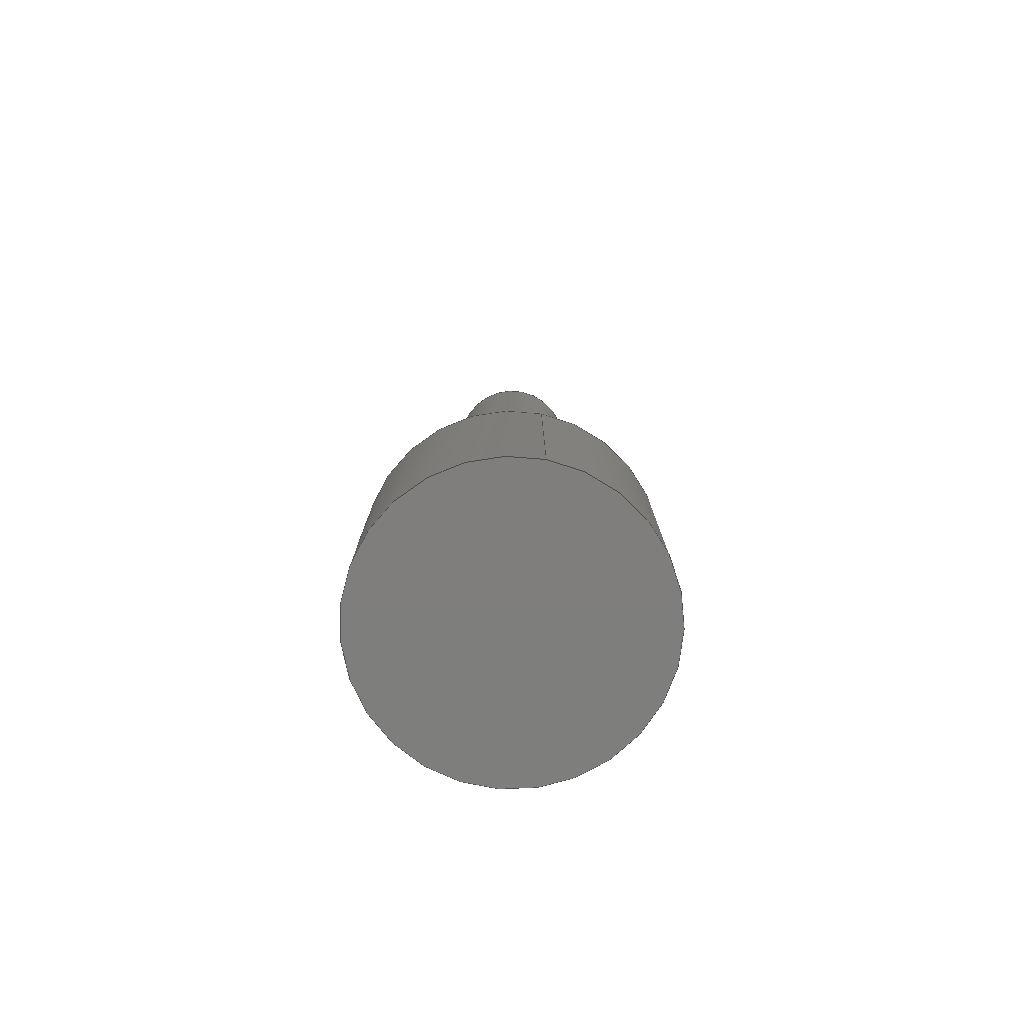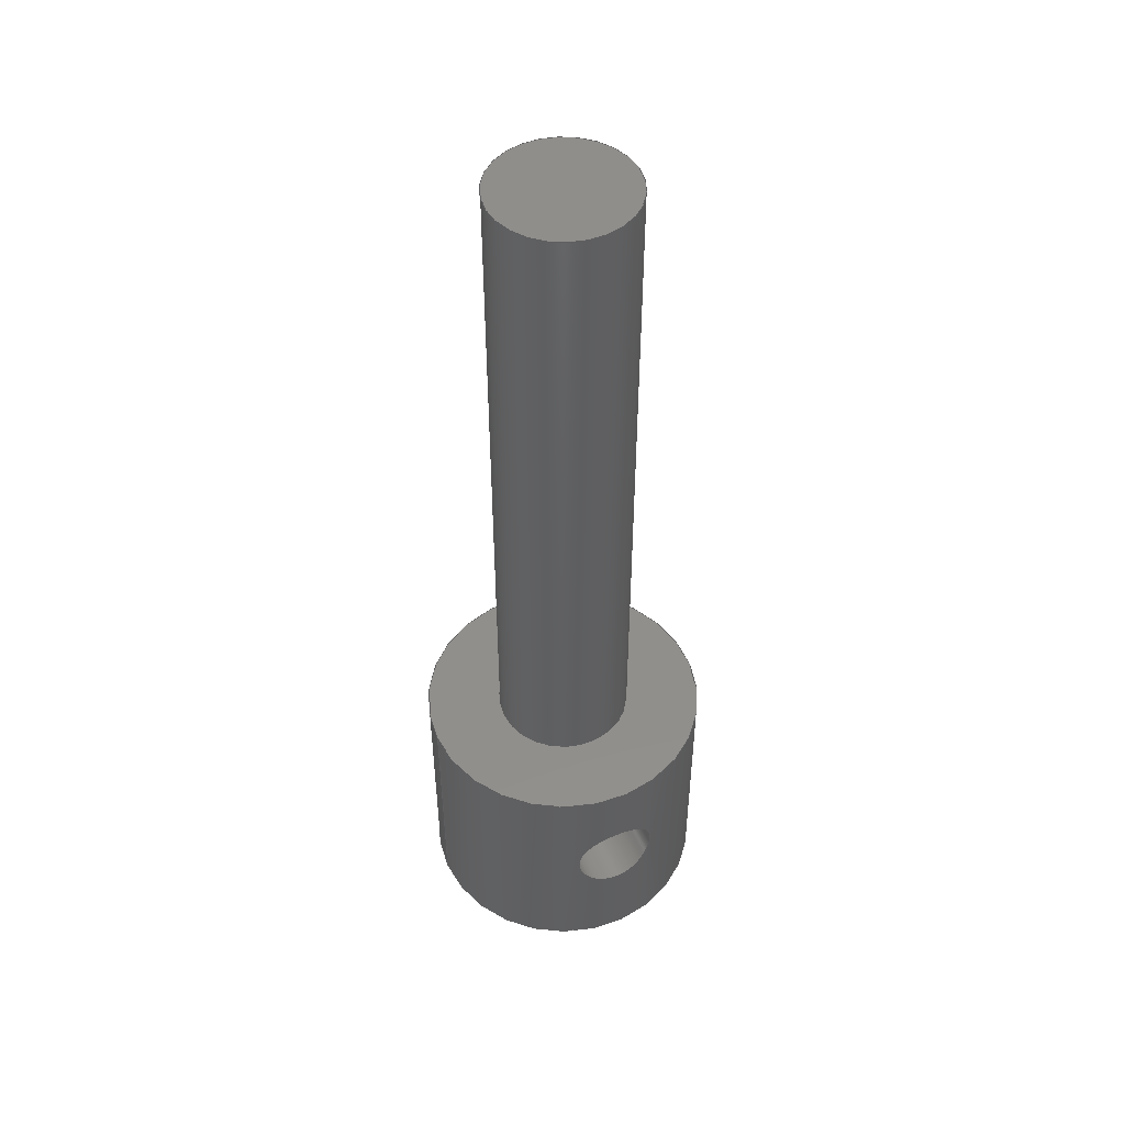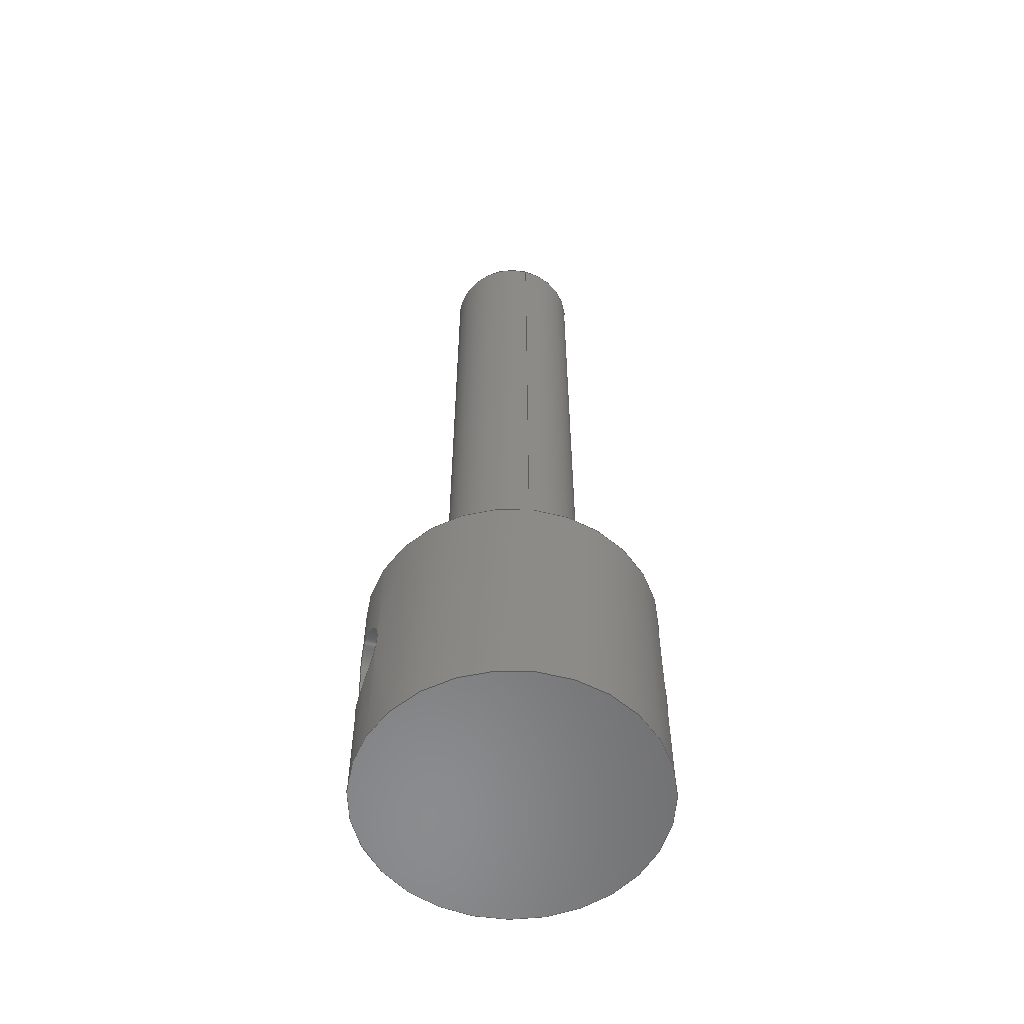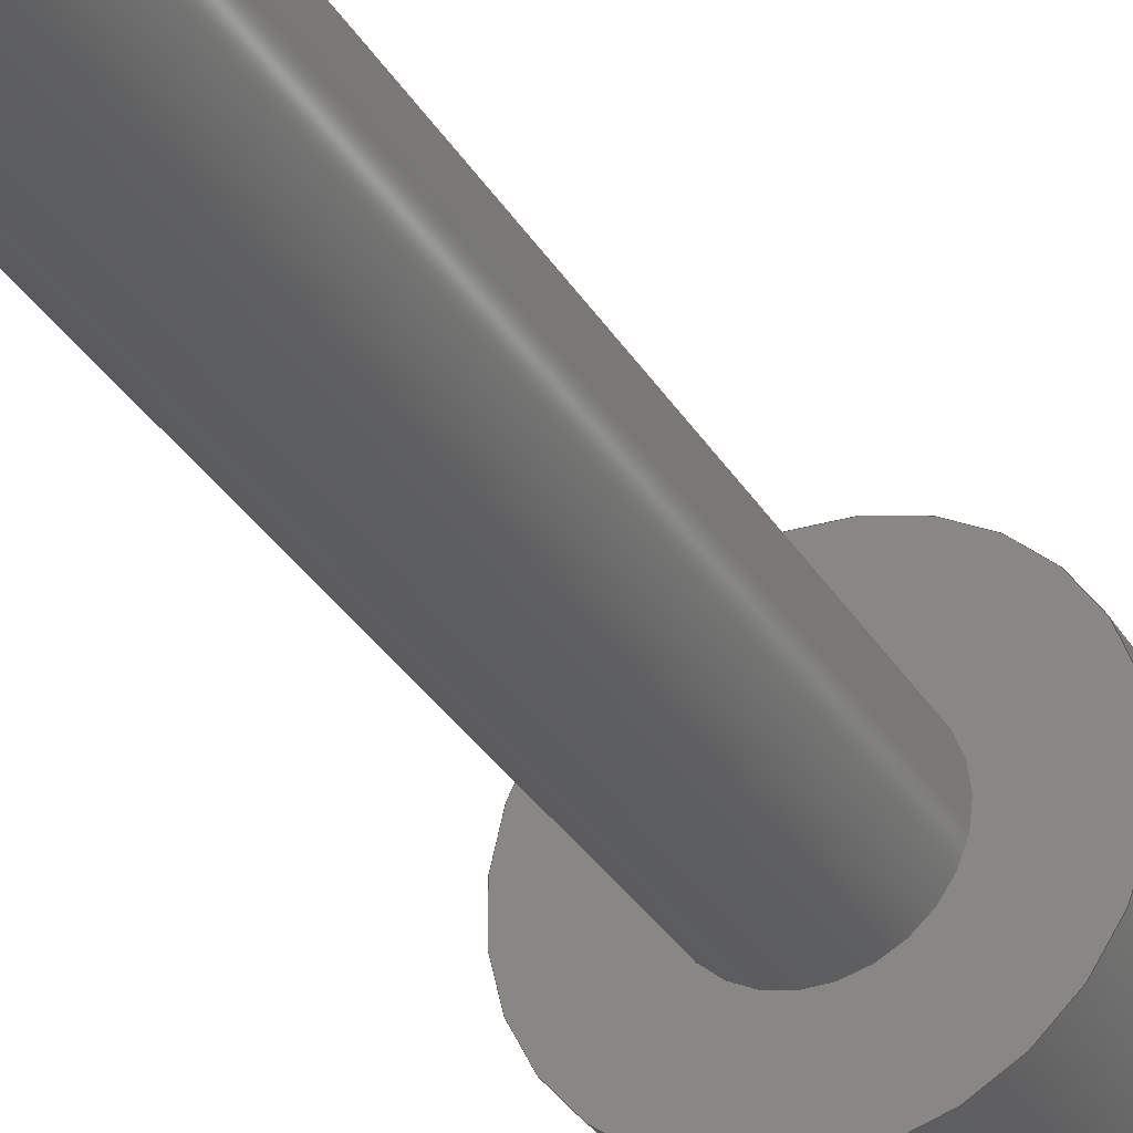
<metadata>
{"format":"step","ext":"step","renderer":"f3d","projection":"perspective","resolution":1024,"background":"white","views":[{"elev":-78.2,"azim":-101.2,"up":"+Y"},{"elev":49.0,"azim":-23.8,"up":"+Y"},{"elev":-57.0,"azim":75.5,"up":"+Y"},{"elev":-32.6,"azim":-153.5,"up":"+Z"}]}
</metadata>
<code>
ISO-10303-21;
DATA;
#1=MECHANICAL_DESIGN_GEOMETRIC_PRESENTATION_REPRESENTATION('',(#4),#237);
#2=SHAPE_REPRESENTATION_RELATIONSHIP('SRR','None',#244,#3);
#3=ADVANCED_BREP_SHAPE_REPRESENTATION('',(#5),#236);
#4=STYLED_ITEM('',(#253),#5);
#5=MANIFOLD_SOLID_BREP('Body1',#91);
#6=FACE_BOUND('',#26,.T.);
#7=FACE_BOUND('',#27,.T.);
#8=FACE_BOUND('',#29,.T.);
#9=PLANE('',#109);
#10=PLANE('',#113);
#11=PLANE('',#114);
#12=CIRCLE('',#107,0.3302);
#13=CIRCLE('',#108,0.3302);
#14=CIRCLE('',#111,0.6985);
#15=CIRCLE('',#112,0.6985);
#16=FACE_OUTER_BOUND('',#22,.T.);
#17=FACE_OUTER_BOUND('',#23,.T.);
#18=FACE_OUTER_BOUND('',#24,.T.);
#19=FACE_OUTER_BOUND('',#25,.T.);
#20=FACE_OUTER_BOUND('',#28,.T.);
#21=FACE_OUTER_BOUND('',#30,.T.);
#22=EDGE_LOOP('',(#60,#61,#62,#63,#64,#65));
#23=EDGE_LOOP('',(#66,#67,#68,#69));
#24=EDGE_LOOP('',(#70));
#25=EDGE_LOOP('',(#71,#72,#73,#74));
#26=EDGE_LOOP('',(#75,#76));
#27=EDGE_LOOP('',(#77,#78));
#28=EDGE_LOOP('',(#79));
#29=EDGE_LOOP('',(#80));
#30=EDGE_LOOP('',(#81));
#31=LINE('',#181,#34);
#32=LINE('',#223,#35);
#33=LINE('',#230,#36);
#34=VECTOR('',#119,0.2032);
#35=VECTOR('',#124,0.3302);
#36=VECTOR('',#133,0.6985);
#37=B_SPLINE_CURVE_WITH_KNOTS('',3,(#144,#145,#146,#147,#148,#149,#150,
#151,#152,#153,#154,#155,#156,#157,#158,#159,#160,#161),.UNSPECIFIED.,.F.,
 .F.,(4,2,2,2,2,2,2,2,4),(0,0.07704,0.1541,0.2311,
0.3081,0.3851,0.4621,0.5392,
0.6162),.UNSPECIFIED.);
#38=B_SPLINE_CURVE_WITH_KNOTS('',3,(#162,#163,#164,#165,#166,#167,#168,
#169,#170,#171,#172,#173,#174,#175,#176,#177,#178,#179),.UNSPECIFIED.,.F.,
 .F.,(4,2,2,2,2,2,2,2,4),(0.6162,0.6932,0.7703,
0.8473,0.9243,1.001,1.078,1.155,
1.232),.UNSPECIFIED.);
#39=B_SPLINE_CURVE_WITH_KNOTS('',3,(#183,#184,#185,#186,#187,#188,#189,
#190,#191,#192,#193,#194,#195,#196,#197,#198,#199,#200),.UNSPECIFIED.,.F.,
 .F.,(4,2,2,2,2,2,2,2,4),(0,0.07704,0.1541,0.2311,
0.3081,0.3851,0.4621,0.5392,
0.6162),.UNSPECIFIED.);
#40=B_SPLINE_CURVE_WITH_KNOTS('',3,(#201,#202,#203,#204,#205,#206,#207,
#208,#209,#210,#211,#212,#213,#214,#215,#216,#217,#218),.UNSPECIFIED.,.F.,
 .F.,(4,2,2,2,2,2,2,2,4),(0.6162,0.6932,0.7703,
0.8473,0.9243,1.001,1.078,1.155,
1.232),.UNSPECIFIED.);
#41=VERTEX_POINT('',#142);
#42=VERTEX_POINT('',#143);
#43=VERTEX_POINT('',#180);
#44=VERTEX_POINT('',#182);
#45=VERTEX_POINT('',#220);
#46=VERTEX_POINT('',#222);
#47=VERTEX_POINT('',#227);
#48=VERTEX_POINT('',#229);
#49=EDGE_CURVE('',#41,#42,#37,.T.);
#50=EDGE_CURVE('',#42,#41,#38,.T.);
#51=EDGE_CURVE('',#42,#43,#31,.T.);
#52=EDGE_CURVE('',#44,#43,#39,.T.);
#53=EDGE_CURVE('',#43,#44,#40,.T.);
#54=EDGE_CURVE('',#45,#45,#12,.T.);
#55=EDGE_CURVE('',#45,#46,#32,.T.);
#56=EDGE_CURVE('',#46,#46,#13,.T.);
#57=EDGE_CURVE('',#47,#47,#14,.T.);
#58=EDGE_CURVE('',#47,#48,#33,.T.);
#59=EDGE_CURVE('',#48,#48,#15,.T.);
#60=ORIENTED_EDGE('',*,*,#49,.F.);
#61=ORIENTED_EDGE('',*,*,#50,.F.);
#62=ORIENTED_EDGE('',*,*,#51,.T.);
#63=ORIENTED_EDGE('',*,*,#52,.F.);
#64=ORIENTED_EDGE('',*,*,#53,.F.);
#65=ORIENTED_EDGE('',*,*,#51,.F.);
#66=ORIENTED_EDGE('',*,*,#54,.F.);
#67=ORIENTED_EDGE('',*,*,#55,.T.);
#68=ORIENTED_EDGE('',*,*,#56,.F.);
#69=ORIENTED_EDGE('',*,*,#55,.F.);
#70=ORIENTED_EDGE('',*,*,#54,.T.);
#71=ORIENTED_EDGE('',*,*,#57,.F.);
#72=ORIENTED_EDGE('',*,*,#58,.T.);
#73=ORIENTED_EDGE('',*,*,#59,.T.);
#74=ORIENTED_EDGE('',*,*,#58,.F.);
#75=ORIENTED_EDGE('',*,*,#52,.T.);
#76=ORIENTED_EDGE('',*,*,#53,.T.);
#77=ORIENTED_EDGE('',*,*,#49,.T.);
#78=ORIENTED_EDGE('',*,*,#50,.T.);
#79=ORIENTED_EDGE('',*,*,#57,.T.);
#80=ORIENTED_EDGE('',*,*,#56,.T.);
#81=ORIENTED_EDGE('',*,*,#59,.F.);
#82=CYLINDRICAL_SURFACE('',#105,0.2032);
#83=CYLINDRICAL_SURFACE('',#106,0.3302);
#84=CYLINDRICAL_SURFACE('',#110,0.6985);
#85=ADVANCED_FACE('',(#16),#82,.F.);
#86=ADVANCED_FACE('',(#17),#83,.T.);
#87=ADVANCED_FACE('',(#18),#9,.T.);
#88=ADVANCED_FACE('',(#19,#6,#7),#84,.T.);
#89=ADVANCED_FACE('',(#20,#8),#10,.T.);
#90=ADVANCED_FACE('',(#21),#11,.F.);
#91=CLOSED_SHELL('',(#85,#86,#87,#88,#89,#90));
#92=DERIVED_UNIT_ELEMENT(#94,1);
#93=DERIVED_UNIT_ELEMENT(#239,3);
#94=(
MASS_UNIT()
NAMED_UNIT(*)
SI_UNIT(.KILO.,.GRAM.)
);
#95=DERIVED_UNIT((#92,#93));
#96=MEASURE_REPRESENTATION_ITEM('density measure',
POSITIVE_RATIO_MEASURE(7850),#95);
#97=PROPERTY_DEFINITION_REPRESENTATION(#102,#99);
#98=PROPERTY_DEFINITION_REPRESENTATION(#103,#100);
#99=REPRESENTATION('material name',(#101),#236);
#100=REPRESENTATION('density',(#96),#236);
#101=DESCRIPTIVE_REPRESENTATION_ITEM('Steel','Steel');
#102=PROPERTY_DEFINITION('material property','material name',#246);
#103=PROPERTY_DEFINITION('material property','density of part',#246);
#104=AXIS2_PLACEMENT_3D('placement',#140,#115,#116);
#105=AXIS2_PLACEMENT_3D('',#141,#117,#118);
#106=AXIS2_PLACEMENT_3D('',#219,#120,#121);
#107=AXIS2_PLACEMENT_3D('',#221,#122,#123);
#108=AXIS2_PLACEMENT_3D('',#224,#125,#126);
#109=AXIS2_PLACEMENT_3D('',#225,#127,#128);
#110=AXIS2_PLACEMENT_3D('',#226,#129,#130);
#111=AXIS2_PLACEMENT_3D('',#228,#131,#132);
#112=AXIS2_PLACEMENT_3D('',#231,#134,#135);
#113=AXIS2_PLACEMENT_3D('',#232,#136,#137);
#114=AXIS2_PLACEMENT_3D('',#233,#138,#139);
#115=DIRECTION('axis',(0,0,1));
#116=DIRECTION('refdir',(1,0,0));
#117=DIRECTION('center_axis',(0,0,1));
#118=DIRECTION('ref_axis',(1,0,0));
#119=DIRECTION('',(0,0,1));
#120=DIRECTION('center_axis',(0,1,0));
#121=DIRECTION('ref_axis',(-1,0,0));
#122=DIRECTION('center_axis',(0,1,0));
#123=DIRECTION('ref_axis',(-1,0,0));
#124=DIRECTION('',(0,-1,0));
#125=DIRECTION('center_axis',(0,-1,0));
#126=DIRECTION('ref_axis',(-1,0,0));
#127=DIRECTION('center_axis',(0,1,0));
#128=DIRECTION('ref_axis',(-1,0,0));
#129=DIRECTION('center_axis',(0,1,0));
#130=DIRECTION('ref_axis',(1,0,0));
#131=DIRECTION('center_axis',(0,1,0));
#132=DIRECTION('ref_axis',(1,0,0));
#133=DIRECTION('',(0,-1,0));
#134=DIRECTION('center_axis',(0,1,0));
#135=DIRECTION('ref_axis',(1,0,0));
#136=DIRECTION('center_axis',(0,1,0));
#137=DIRECTION('ref_axis',(1,0,0));
#138=DIRECTION('center_axis',(0,1,0));
#139=DIRECTION('ref_axis',(1,0,0));
#140=CARTESIAN_POINT('',(0,0,0));
#141=CARTESIAN_POINT('Origin',(0,0.6604,0));
#142=CARTESIAN_POINT('',(0.2032,0.6604,-0.6683));
#143=CARTESIAN_POINT('',(-0.2032,0.6604,-0.6683));
#144=CARTESIAN_POINT('Ctrl Pts',(0.2032,0.6604,-0.6683));
#145=CARTESIAN_POINT('Ctrl Pts',(0.2032,0.6861,-0.6683));
#146=CARTESIAN_POINT('Ctrl Pts',(0.198,0.7134,-0.6699));
#147=CARTESIAN_POINT('Ctrl Pts',(0.1773,0.7634,-0.6757));
#148=CARTESIAN_POINT('Ctrl Pts',(0.1616,0.7861,-0.6798));
#149=CARTESIAN_POINT('Ctrl Pts',(0.1257,0.822,-0.6873));
#150=CARTESIAN_POINT('Ctrl Pts',(0.103,0.8377,-0.6913));
#151=CARTESIAN_POINT('Ctrl Pts',(0.05296,0.8584,-0.6969));
#152=CARTESIAN_POINT('Ctrl Pts',(0.02567,0.8636,-0.6985));
#153=CARTESIAN_POINT('Ctrl Pts',(-0.02567,0.8636,-0.6985));
#154=CARTESIAN_POINT('Ctrl Pts',(-0.05296,0.8584,
-0.6969));
#155=CARTESIAN_POINT('Ctrl Pts',(-0.103,0.8377,-0.6913));
#156=CARTESIAN_POINT('Ctrl Pts',(-0.1257,0.822,-0.6873));
#157=CARTESIAN_POINT('Ctrl Pts',(-0.1616,0.7861,-0.6798));
#158=CARTESIAN_POINT('Ctrl Pts',(-0.1773,0.7634,-0.6757));
#159=CARTESIAN_POINT('Ctrl Pts',(-0.198,0.7134,-0.6699));
#160=CARTESIAN_POINT('Ctrl Pts',(-0.2032,0.6861,-0.6683));
#161=CARTESIAN_POINT('Ctrl Pts',(-0.2032,0.6604,-0.6683));
#162=CARTESIAN_POINT('Ctrl Pts',(-0.2032,0.6604,-0.6683));
#163=CARTESIAN_POINT('Ctrl Pts',(-0.2032,0.6347,-0.6683));
#164=CARTESIAN_POINT('Ctrl Pts',(-0.198,0.6074,-0.6699));
#165=CARTESIAN_POINT('Ctrl Pts',(-0.1773,0.5574,-0.6757));
#166=CARTESIAN_POINT('Ctrl Pts',(-0.1616,0.5347,-0.6798));
#167=CARTESIAN_POINT('Ctrl Pts',(-0.1257,0.4988,-0.6873));
#168=CARTESIAN_POINT('Ctrl Pts',(-0.103,0.4831,-0.6913));
#169=CARTESIAN_POINT('Ctrl Pts',(-0.05296,0.4624,
-0.6969));
#170=CARTESIAN_POINT('Ctrl Pts',(-0.02567,0.4572,-0.6985));
#171=CARTESIAN_POINT('Ctrl Pts',(0.02567,0.4572,-0.6985));
#172=CARTESIAN_POINT('Ctrl Pts',(0.05296,0.4624,-0.6969));
#173=CARTESIAN_POINT('Ctrl Pts',(0.103,0.4831,-0.6913));
#174=CARTESIAN_POINT('Ctrl Pts',(0.1257,0.4988,-0.6873));
#175=CARTESIAN_POINT('Ctrl Pts',(0.1616,0.5347,-0.6798));
#176=CARTESIAN_POINT('Ctrl Pts',(0.1773,0.5574,-0.6757));
#177=CARTESIAN_POINT('Ctrl Pts',(0.198,0.6074,-0.6699));
#178=CARTESIAN_POINT('Ctrl Pts',(0.2032,0.6347,-0.6683));
#179=CARTESIAN_POINT('Ctrl Pts',(0.2032,0.6604,-0.6683));
#180=CARTESIAN_POINT('',(-0.2032,0.6604,0.6683));
#181=CARTESIAN_POINT('',(-0.2032,0.6604,0));
#182=CARTESIAN_POINT('',(0.2032,0.6604,0.6683));
#183=CARTESIAN_POINT('Ctrl Pts',(0.2032,0.6604,0.6683));
#184=CARTESIAN_POINT('Ctrl Pts',(0.2032,0.6347,0.6683));
#185=CARTESIAN_POINT('Ctrl Pts',(0.198,0.6074,0.6699));
#186=CARTESIAN_POINT('Ctrl Pts',(0.1773,0.5574,0.6757));
#187=CARTESIAN_POINT('Ctrl Pts',(0.1616,0.5347,0.6798));
#188=CARTESIAN_POINT('Ctrl Pts',(0.1257,0.4988,0.6873));
#189=CARTESIAN_POINT('Ctrl Pts',(0.103,0.4831,0.6913));
#190=CARTESIAN_POINT('Ctrl Pts',(0.05296,0.4624,0.6969));
#191=CARTESIAN_POINT('Ctrl Pts',(0.02567,0.4572,0.6985));
#192=CARTESIAN_POINT('Ctrl Pts',(-0.02567,0.4572,0.6985));
#193=CARTESIAN_POINT('Ctrl Pts',(-0.05296,0.4624,
0.6969));
#194=CARTESIAN_POINT('Ctrl Pts',(-0.103,0.4831,0.6913));
#195=CARTESIAN_POINT('Ctrl Pts',(-0.1257,0.4988,0.6873));
#196=CARTESIAN_POINT('Ctrl Pts',(-0.1616,0.5347,0.6798));
#197=CARTESIAN_POINT('Ctrl Pts',(-0.1773,0.5574,0.6757));
#198=CARTESIAN_POINT('Ctrl Pts',(-0.198,0.6074,0.6699));
#199=CARTESIAN_POINT('Ctrl Pts',(-0.2032,0.6347,0.6683));
#200=CARTESIAN_POINT('Ctrl Pts',(-0.2032,0.6604,0.6683));
#201=CARTESIAN_POINT('Ctrl Pts',(-0.2032,0.6604,0.6683));
#202=CARTESIAN_POINT('Ctrl Pts',(-0.2032,0.6861,0.6683));
#203=CARTESIAN_POINT('Ctrl Pts',(-0.198,0.7134,0.6699));
#204=CARTESIAN_POINT('Ctrl Pts',(-0.1773,0.7634,0.6757));
#205=CARTESIAN_POINT('Ctrl Pts',(-0.1616,0.7861,0.6798));
#206=CARTESIAN_POINT('Ctrl Pts',(-0.1257,0.822,0.6873));
#207=CARTESIAN_POINT('Ctrl Pts',(-0.103,0.8377,0.6913));
#208=CARTESIAN_POINT('Ctrl Pts',(-0.05296,0.8584,
0.6969));
#209=CARTESIAN_POINT('Ctrl Pts',(-0.02567,0.8636,0.6985));
#210=CARTESIAN_POINT('Ctrl Pts',(0.02567,0.8636,0.6985));
#211=CARTESIAN_POINT('Ctrl Pts',(0.05296,0.8584,0.6969));
#212=CARTESIAN_POINT('Ctrl Pts',(0.103,0.8377,0.6913));
#213=CARTESIAN_POINT('Ctrl Pts',(0.1257,0.822,0.6873));
#214=CARTESIAN_POINT('Ctrl Pts',(0.1616,0.7861,0.6798));
#215=CARTESIAN_POINT('Ctrl Pts',(0.1773,0.7634,0.6757));
#216=CARTESIAN_POINT('Ctrl Pts',(0.198,0.7134,0.6699));
#217=CARTESIAN_POINT('Ctrl Pts',(0.2032,0.6861,0.6683));
#218=CARTESIAN_POINT('Ctrl Pts',(0.2032,0.6604,0.6683));
#219=CARTESIAN_POINT('Origin',(0,1.194,0));
#220=CARTESIAN_POINT('',(0.3302,4.496,-4.044e-17));
#221=CARTESIAN_POINT('Origin',(0,4.496,0));
#222=CARTESIAN_POINT('',(0.3302,1.194,-4.044e-17));
#223=CARTESIAN_POINT('',(0.3302,1.194,-4.044e-17));
#224=CARTESIAN_POINT('Origin',(0,1.194,0));
#225=CARTESIAN_POINT('Origin',(0,4.496,0));
#226=CARTESIAN_POINT('Origin',(0,0,0));
#227=CARTESIAN_POINT('',(-0.6985,1.194,8.554e-17));
#228=CARTESIAN_POINT('Origin',(0,1.194,0));
#229=CARTESIAN_POINT('',(-0.6985,0,8.554e-17));
#230=CARTESIAN_POINT('',(-0.6985,0,8.554e-17));
#231=CARTESIAN_POINT('Origin',(0,0,0));
#232=CARTESIAN_POINT('Origin',(0,1.194,0));
#233=CARTESIAN_POINT('Origin',(0,0,0));
#234=UNCERTAINTY_MEASURE_WITH_UNIT(LENGTH_MEASURE(0.001),#238,
'DISTANCE_ACCURACY_VALUE',
'Maximum model space distance between geometric entities at asserted c
onnectivities');
#235=UNCERTAINTY_MEASURE_WITH_UNIT(LENGTH_MEASURE(0.001),#238,
'DISTANCE_ACCURACY_VALUE',
'Maximum model space distance between geometric entities at asserted c
onnectivities');
#236=(
GEOMETRIC_REPRESENTATION_CONTEXT(3)
GLOBAL_UNCERTAINTY_ASSIGNED_CONTEXT((#234))
GLOBAL_UNIT_ASSIGNED_CONTEXT((#238,#240,#241))
REPRESENTATION_CONTEXT('','3D')
);
#237=(
GEOMETRIC_REPRESENTATION_CONTEXT(3)
GLOBAL_UNCERTAINTY_ASSIGNED_CONTEXT((#235))
GLOBAL_UNIT_ASSIGNED_CONTEXT((#238,#240,#241))
REPRESENTATION_CONTEXT('','3D')
);
#238=(
LENGTH_UNIT()
NAMED_UNIT(*)
SI_UNIT(.CENTI.,.METRE.)
);
#239=(
LENGTH_UNIT()
NAMED_UNIT(*)
SI_UNIT($,.METRE.)
);
#240=(
NAMED_UNIT(*)
PLANE_ANGLE_UNIT()
SI_UNIT($,.RADIAN.)
);
#241=(
NAMED_UNIT(*)
SI_UNIT($,.STERADIAN.)
SOLID_ANGLE_UNIT()
);
#242=SHAPE_DEFINITION_REPRESENTATION(#243,#244);
#243=PRODUCT_DEFINITION_SHAPE('',$,#246);
#244=SHAPE_REPRESENTATION('',(#104),#236);
#245=PRODUCT_DEFINITION_CONTEXT('part definition',#250,'design');
#246=PRODUCT_DEFINITION('guide_D\X2\201A\X0\faut','guide_D\X2\201A\X0\f
aut v2',#247,#245);
#247=PRODUCT_DEFINITION_FORMATION('',$,#252);
#248=PRODUCT_RELATED_PRODUCT_CATEGORY('guide_D\X2\201A\X0\faut v2',
'guide_D\X2\201A\X0\faut v2',(#252));
#249=APPLICATION_PROTOCOL_DEFINITION('international standard',
'automotive_design',2009,#250);
#250=APPLICATION_CONTEXT(
'Core Data for Automotive Mechanical Design Process');
#251=PRODUCT_CONTEXT('part definition',#250,'mechanical');
#252=PRODUCT('guide_D\X2\201A\X0\faut','guide_D\X2\201A\X0\faut v2',$,(#251));
#253=PRESENTATION_STYLE_ASSIGNMENT((#254));
#254=SURFACE_STYLE_USAGE(.BOTH.,#255);
#255=SURFACE_SIDE_STYLE('',(#256));
#256=SURFACE_STYLE_FILL_AREA(#257);
#257=FILL_AREA_STYLE('Steel - Satin',(#258));
#258=FILL_AREA_STYLE_COLOUR('Steel - Satin',#259);
#259=COLOUR_RGB('Steel - Satin',0.6275,0.6275,0.6275);
ENDSEC;
END-ISO-10303-21;

</code>
